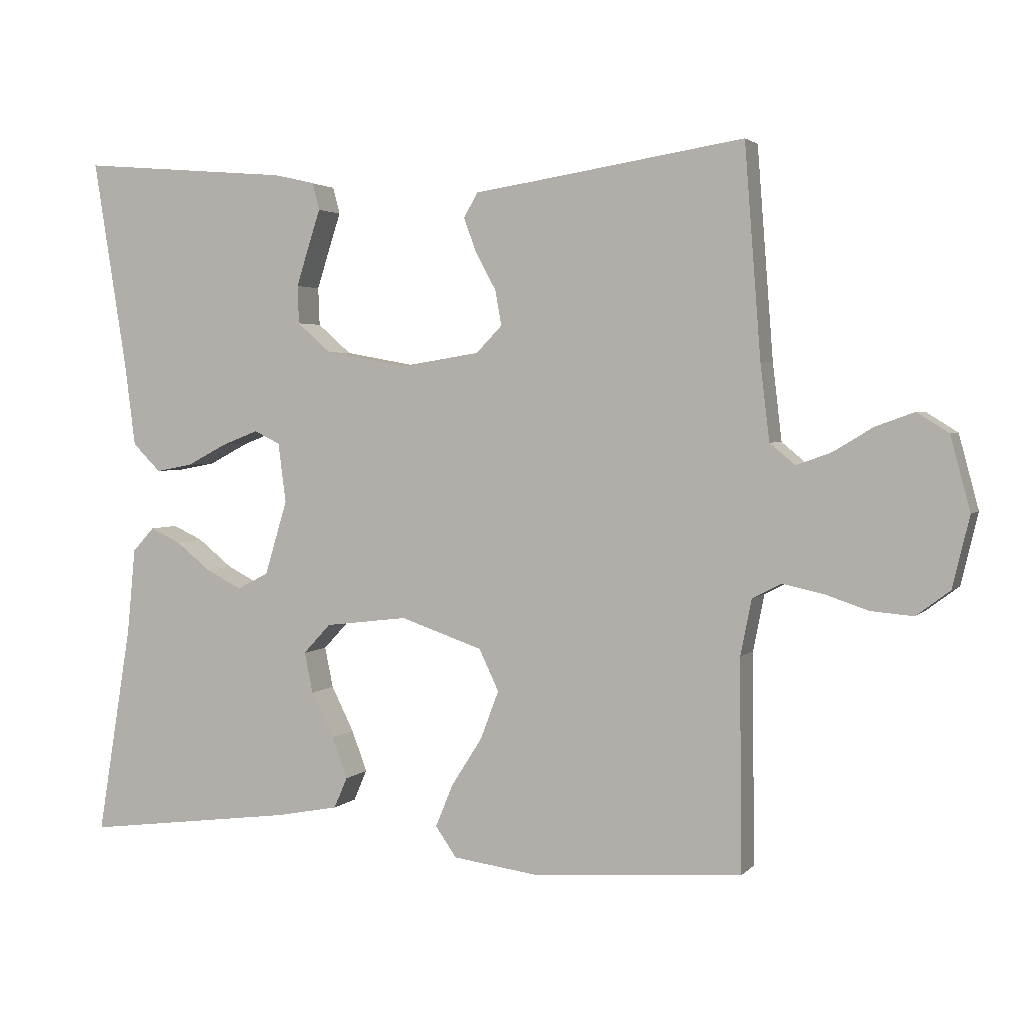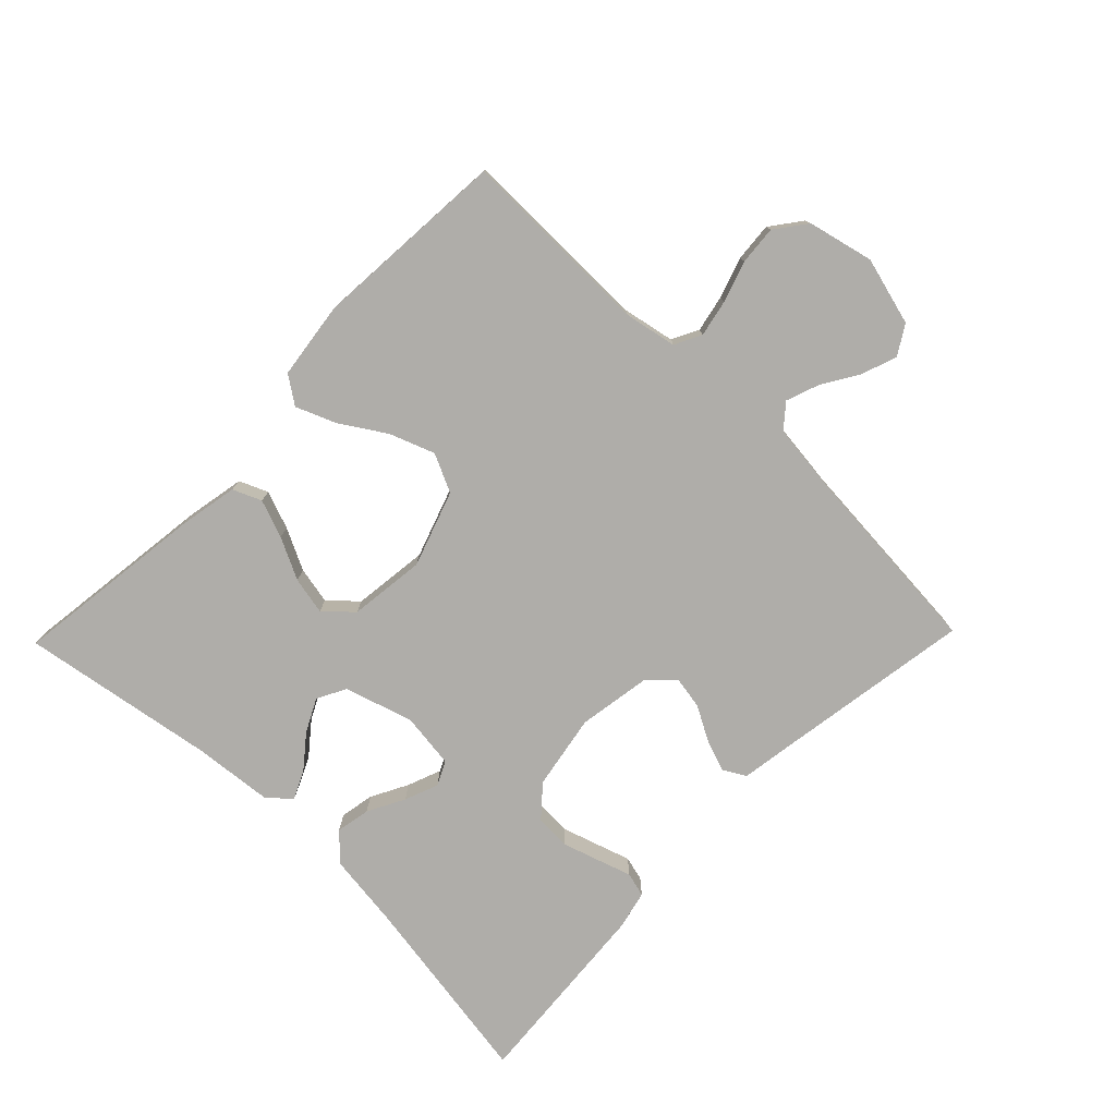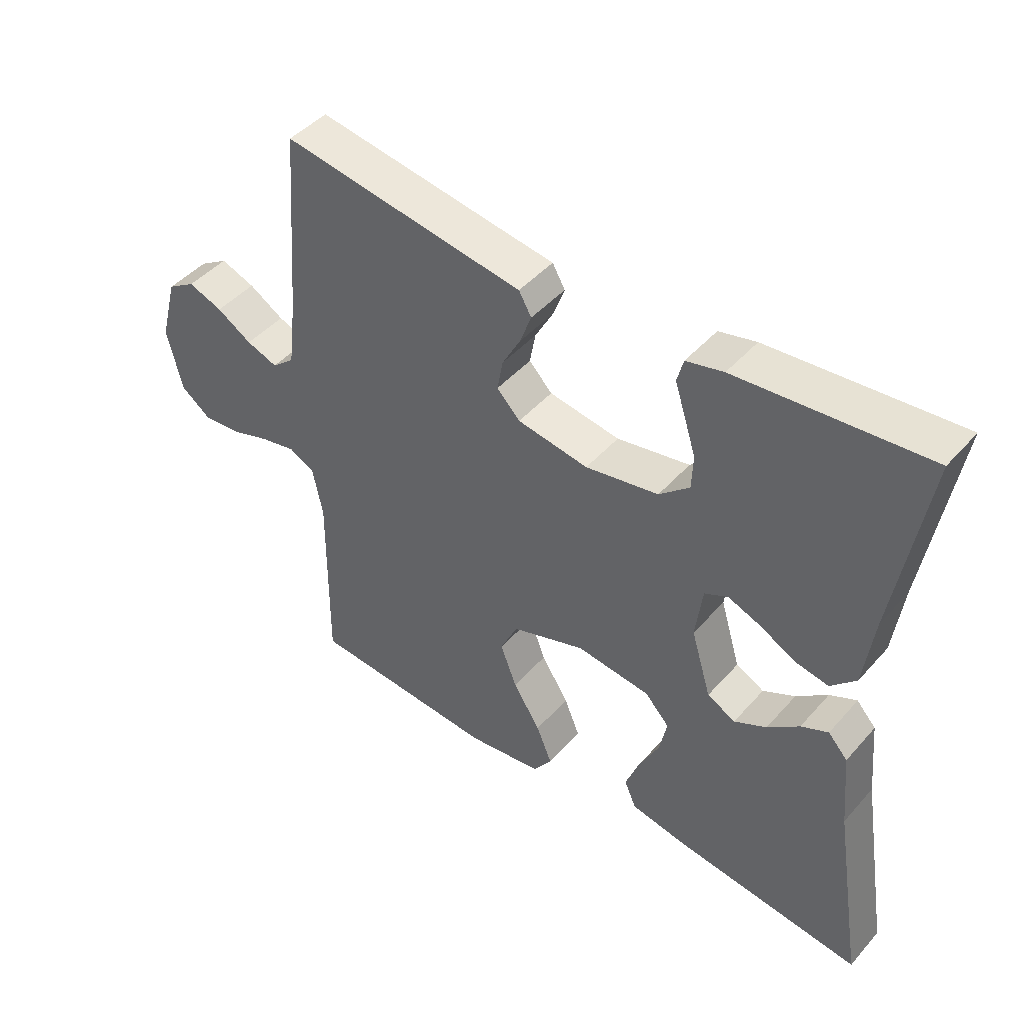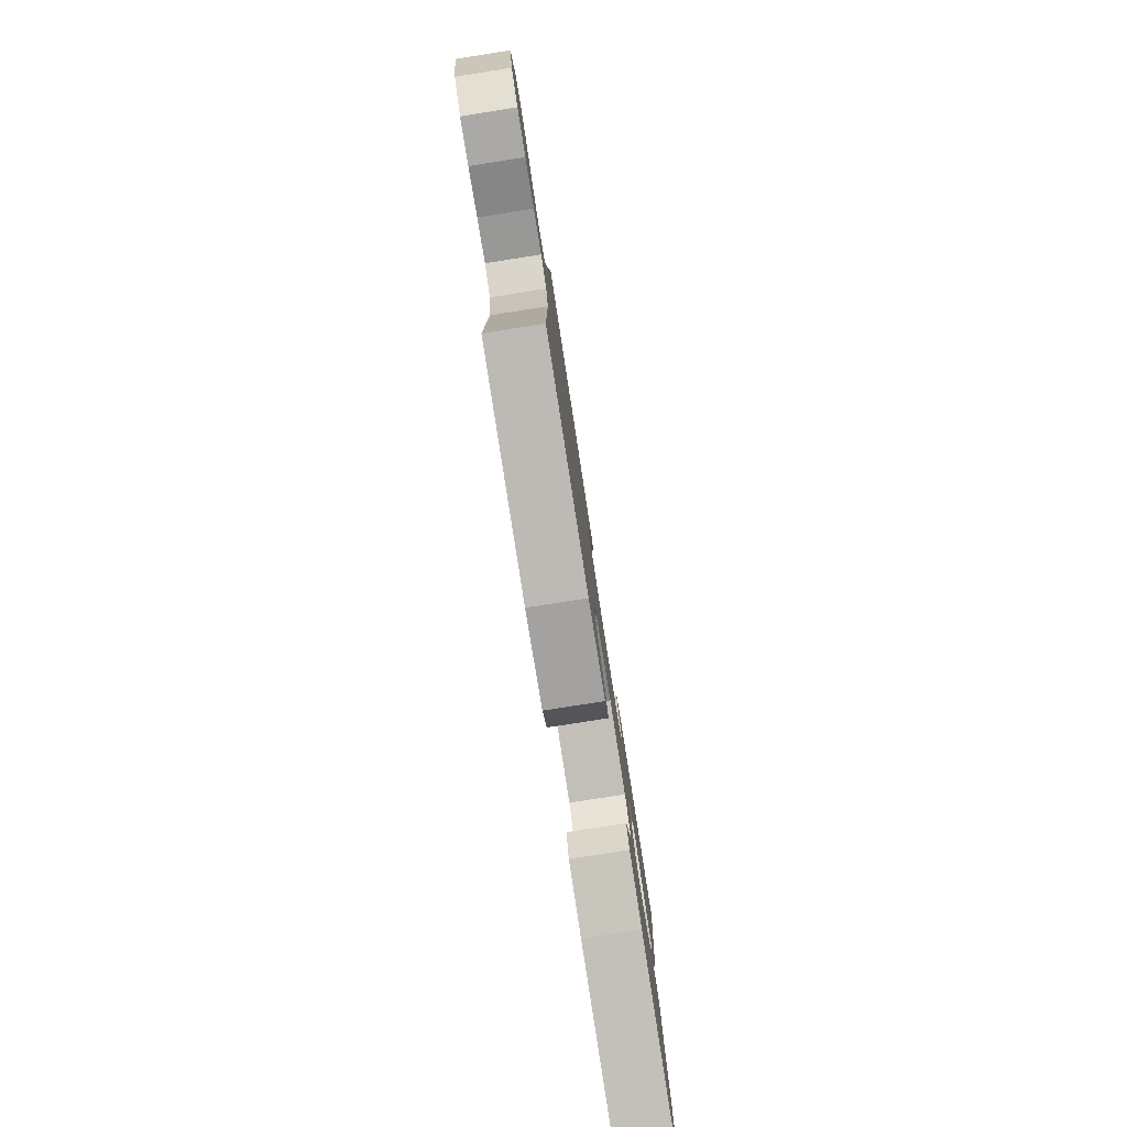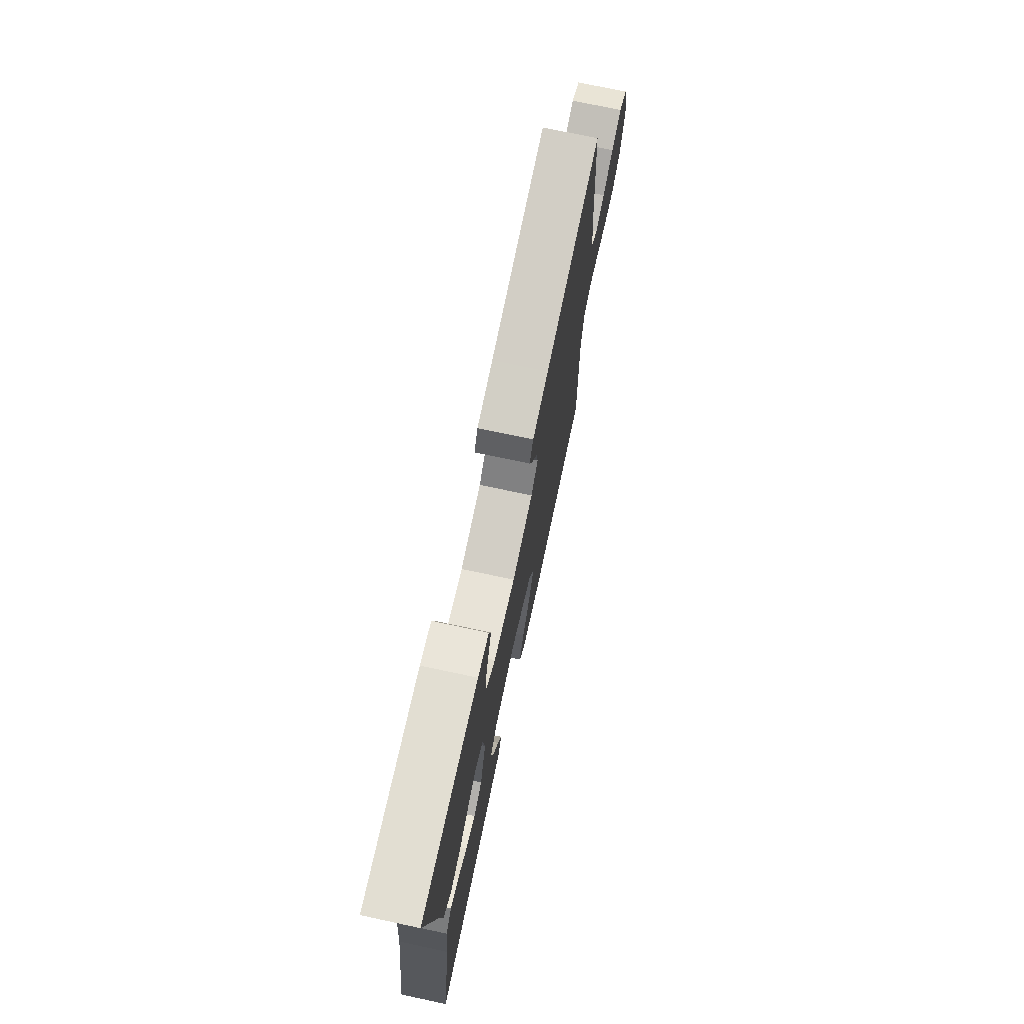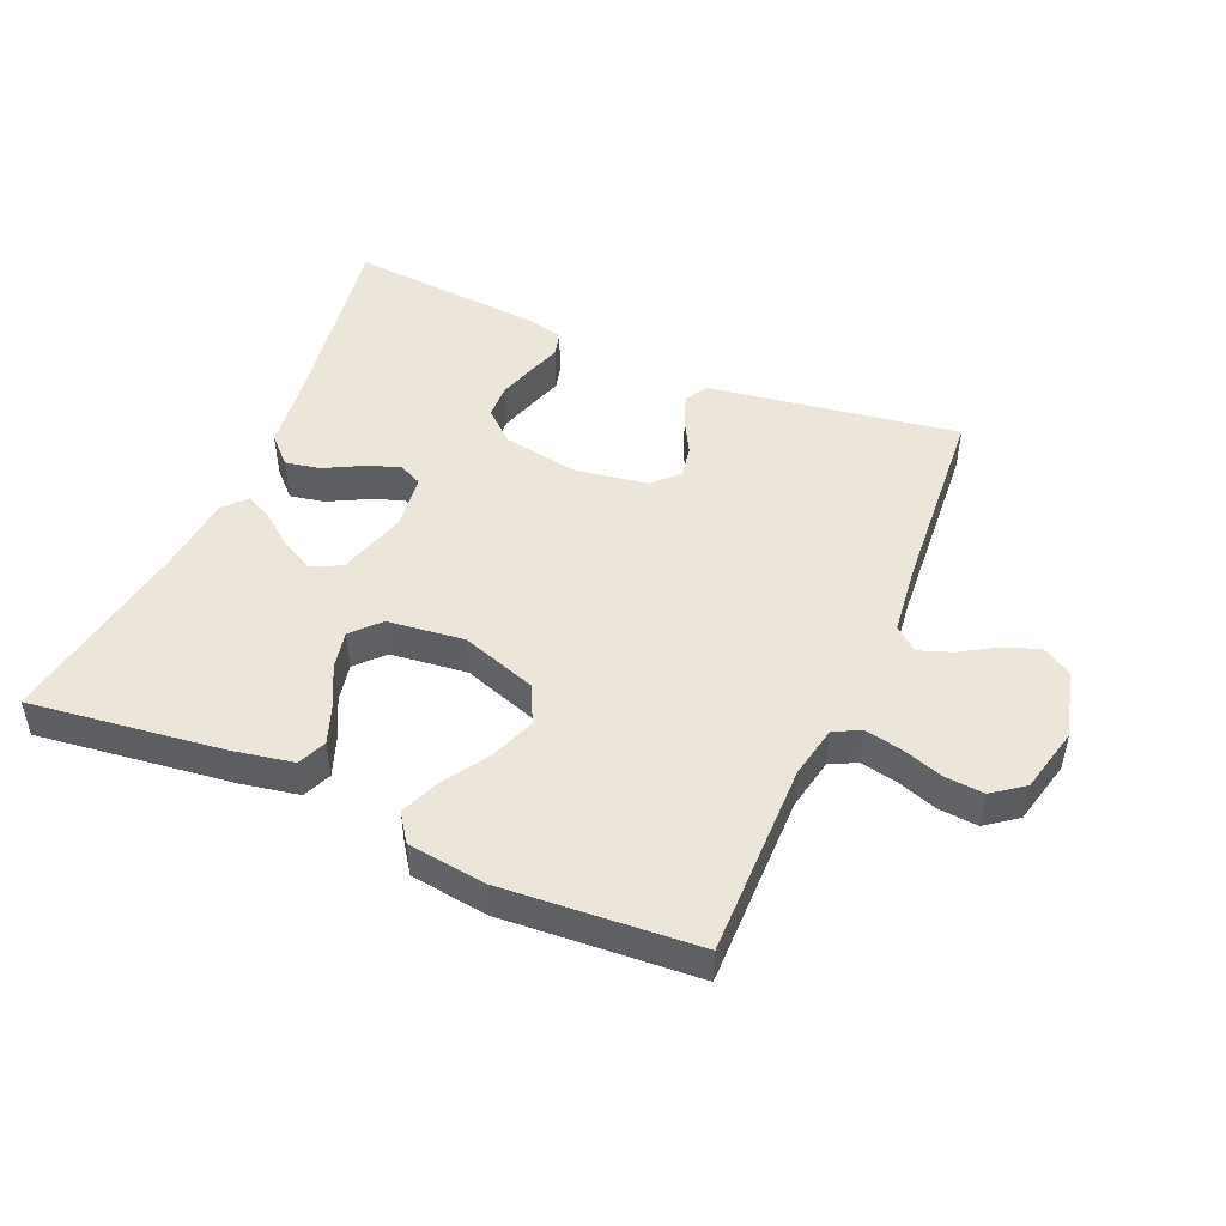
<metadata>
{"format":"obj","ext":"obj","renderer":"f3d","projection":"perspective","resolution":1024,"background":"white","views":[{"elev":2.8,"azim":-159.6,"up":"+Z"},{"elev":-77.4,"azim":-134.2,"up":"+Y"},{"elev":45.2,"azim":38.5,"up":"+Z"},{"elev":-80.0,"azim":-81.1,"up":"+Z"},{"elev":72.9,"azim":102.1,"up":"+Z"},{"elev":48.1,"azim":-156.7,"up":"+Y"}]}
</metadata>
<code>
v -0.5 0.07 0.5
v -0.2 0.07 0.453
v -0.114 0.07 0.44
v -0.094 0.07 0.405
v -0.112 0.07 0.356
v -0.141 0.07 0.303
v -0.15 0.07 0.253
v -0.113 0.07 0.215
v 0 0.07 0.197
v 0.116 0.07 0.218
v 0.164 0.07 0.26
v 0.166 0.07 0.314
v 0.148 0.07 0.371
v 0.131 0.07 0.423
v 0.141 0.07 0.461
v 0.2 0.07 0.475
v 0.5 0.07 0.5
v 0.452 0.07 0.2
v 0.437 0.07 0.083
v 0.397 0.07 0.043
v 0.344 0.07 0.053
v 0.287 0.07 0.083
v 0.235 0.07 0.103
v 0.198 0.07 0.085
v 0.187 0.07 0
v 0.219 0.07 -0.106
v 0.264 0.07 -0.129
v 0.315 0.07 -0.103
v 0.365 0.07 -0.063
v 0.408 0.07 -0.043
v 0.439 0.07 -0.077
v 0.451 0.07 -0.2
v 0.5 0.07 -0.5
v 0.2 0.07 -0.462
v 0.11 0.07 -0.445
v 0.091 0.07 -0.401
v 0.113 0.07 -0.342
v 0.145 0.07 -0.278
v 0.157 0.07 -0.22
v 0.118 0.07 -0.178
v 0 0.07 -0.164
v -0.117 0.07 -0.204
v -0.145 0.07 -0.263
v -0.119 0.07 -0.332
v -0.075 0.07 -0.401
v -0.05 0.07 -0.462
v -0.08 0.07 -0.505
v -0.2 0.07 -0.521
v -0.5 0.07 -0.5
v -0.497 0.07 -0.2
v -0.513 0.07 -0.12
v -0.554 0.07 -0.099
v -0.611 0.07 -0.111
v -0.674 0.07 -0.132
v -0.734 0.07 -0.137
v -0.782 0.07 -0.101
v -0.806 0.07 0
v -0.778 0.07 0.105
v -0.733 0.07 0.133
v -0.678 0.07 0.113
v -0.622 0.07 0.079
v -0.572 0.07 0.061
v -0.536 0.07 0.091
v -0.523 0.07 0.2
v -0.5 0 0.5
v -0.2 0 0.453
v -0.114 0 0.44
v -0.094 0 0.405
v -0.112 0 0.356
v -0.141 0 0.303
v -0.15 0 0.253
v -0.113 0 0.215
v 0 0 0.197
v 0.116 0 0.218
v 0.164 0 0.26
v 0.166 0 0.314
v 0.148 0 0.371
v 0.131 0 0.423
v 0.141 0 0.461
v 0.2 0 0.475
v 0.5 0 0.5
v 0.452 0 0.2
v 0.437 0 0.083
v 0.397 0 0.043
v 0.344 0 0.053
v 0.287 0 0.083
v 0.235 0 0.103
v 0.198 0 0.085
v 0.187 0 0
v 0.219 0 -0.106
v 0.264 0 -0.129
v 0.315 0 -0.103
v 0.365 0 -0.063
v 0.408 0 -0.043
v 0.439 0 -0.077
v 0.451 0 -0.2
v 0.5 0 -0.5
v 0.2 0 -0.462
v 0.11 0 -0.445
v 0.091 0 -0.401
v 0.113 0 -0.342
v 0.145 0 -0.278
v 0.157 0 -0.22
v 0.118 0 -0.178
v 0 0 -0.164
v -0.117 0 -0.204
v -0.145 0 -0.263
v -0.119 0 -0.332
v -0.075 0 -0.401
v -0.05 0 -0.462
v -0.08 0 -0.505
v -0.2 0 -0.521
v -0.5 0 -0.5
v -0.497 0 -0.2
v -0.513 0 -0.12
v -0.554 0 -0.099
v -0.611 0 -0.111
v -0.674 0 -0.132
v -0.734 0 -0.137
v -0.782 0 -0.101
v -0.806 0 0
v -0.778 0 0.105
v -0.733 0 0.133
v -0.678 0 0.113
v -0.622 0 0.079
v -0.572 0 0.061
v -0.536 0 0.091
v -0.523 0 0.2
f 58 59 60 61
f 58 61 62
f 57 58 62
f 56 57 62
f 53 54 55 56
f 52 53 56 62
f 51 52 62 63
f 47 48 49 50
f 44 45 46 47
f 43 44 47 50
f 42 43 50 51
f 35 36 37 38
f 33 34 35 38
f 32 33 38 39
f 31 32 39 40
f 28 29 30 31
f 27 28 31
f 19 20 21 22
f 18 19 22 23
f 17 18 23
f 16 17 23 24
f 13 14 15 16
f 12 13 16
f 11 12 16 24
f 3 4 5 6
f 2 3 6
f 64 1 2 6
f 64 6 7
f 63 64 7 8
f 41 42 51 63
f 41 63 8 9
f 40 41 9 10
f 27 31 40
f 26 27 40
f 25 26 40 10
f 10 11 24 25
f 125 124 123 122
f 126 125 122
f 126 122 121
f 126 121 120
f 120 119 118 117
f 126 120 117 116
f 127 126 116 115
f 114 113 112 111
f 111 110 109 108
f 114 111 108 107
f 115 114 107 106
f 102 101 100 99
f 102 99 98 97
f 103 102 97 96
f 104 103 96 95
f 95 94 93 92
f 95 92 91
f 86 85 84 83
f 87 86 83 82
f 87 82 81
f 88 87 81 80
f 80 79 78 77
f 80 77 76
f 88 80 76 75
f 70 69 68 67
f 70 67 66
f 70 66 65 128
f 71 70 128
f 72 71 128 127
f 127 115 106 105
f 73 72 127 105
f 74 73 105 104
f 104 95 91
f 104 91 90
f 74 104 90 89
f 89 88 75 74
f 1 65 66 2
f 2 66 67 3
f 3 67 68 4
f 4 68 69 5
f 5 69 70 6
f 6 70 71 7
f 7 71 72 8
f 8 72 73 9
f 9 73 74 10
f 10 74 75 11
f 11 75 76 12
f 12 76 77 13
f 13 77 78 14
f 14 78 79 15
f 15 79 80 16
f 16 80 81 17
f 17 81 82 18
f 18 82 83 19
f 19 83 84 20
f 20 84 85 21
f 21 85 86 22
f 22 86 87 23
f 23 87 88 24
f 24 88 89 25
f 25 89 90 26
f 26 90 91 27
f 27 91 92 28
f 28 92 93 29
f 29 93 94 30
f 30 94 95 31
f 31 95 96 32
f 32 96 97 33
f 33 97 98 34
f 34 98 99 35
f 35 99 100 36
f 36 100 101 37
f 37 101 102 38
f 38 102 103 39
f 39 103 104 40
f 40 104 105 41
f 41 105 106 42
f 42 106 107 43
f 43 107 108 44
f 44 108 109 45
f 45 109 110 46
f 46 110 111 47
f 47 111 112 48
f 48 112 113 49
f 49 113 114 50
f 50 114 115 51
f 51 115 116 52
f 52 116 117 53
f 53 117 118 54
f 54 118 119 55
f 55 119 120 56
f 56 120 121 57
f 57 121 122 58
f 58 122 123 59
f 59 123 124 60
f 60 124 125 61
f 61 125 126 62
f 62 126 127 63
f 63 127 128 64
f 64 128 65 1

</code>
